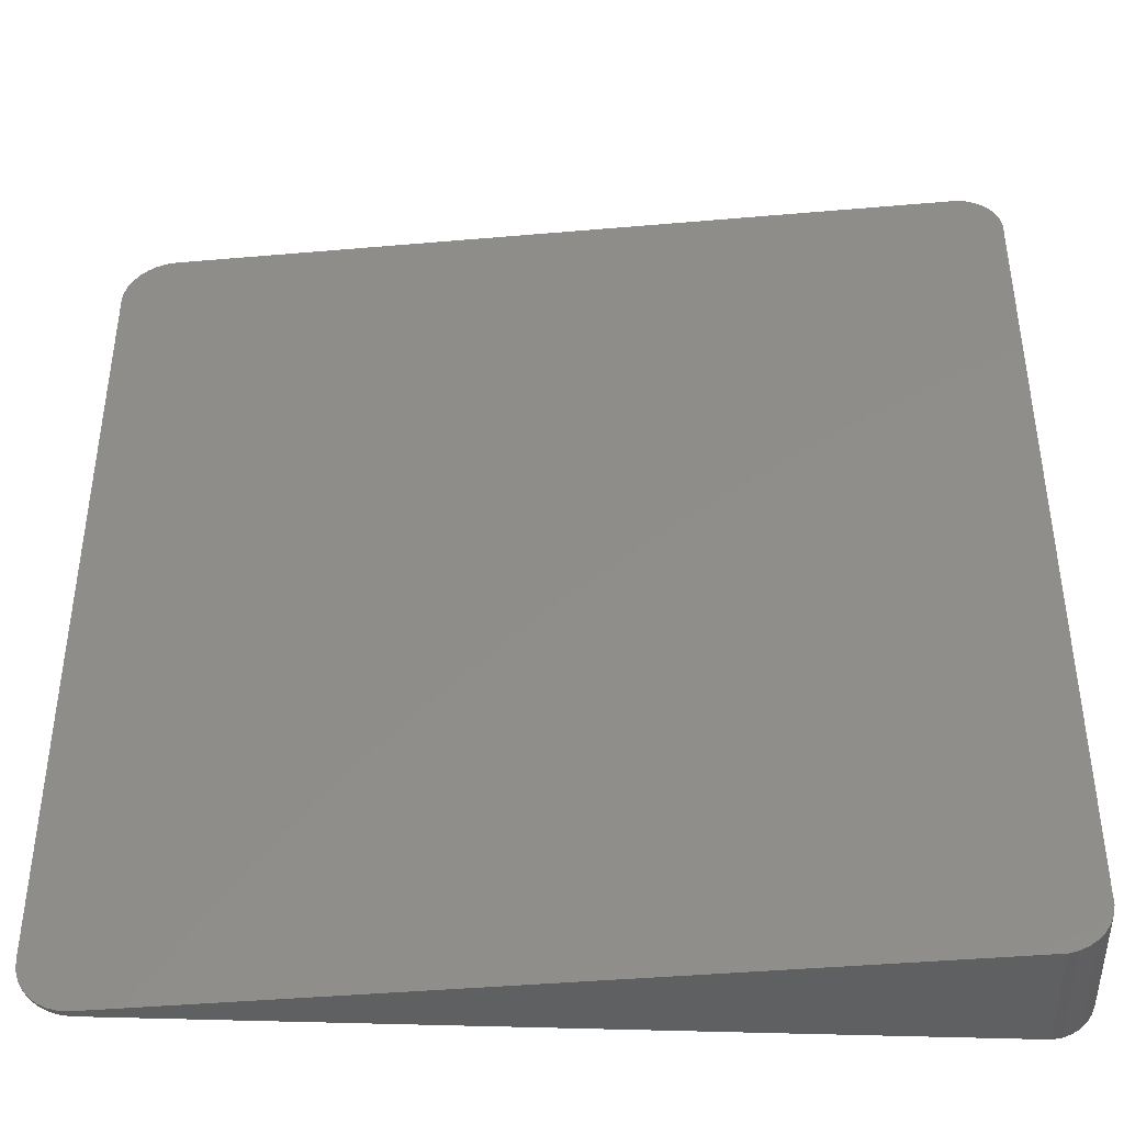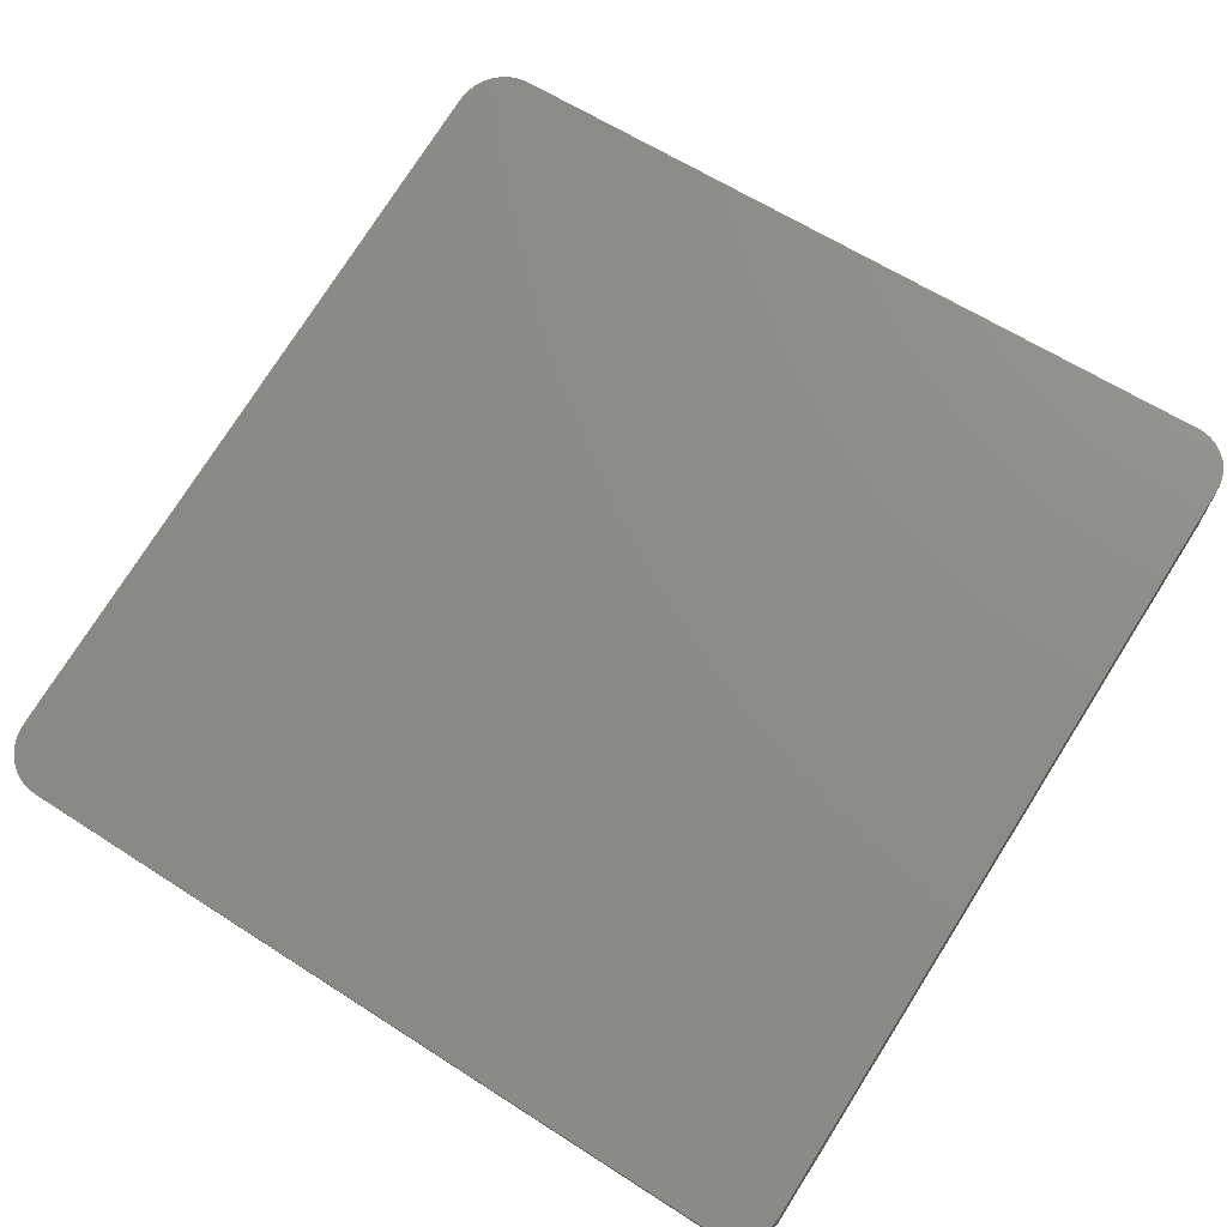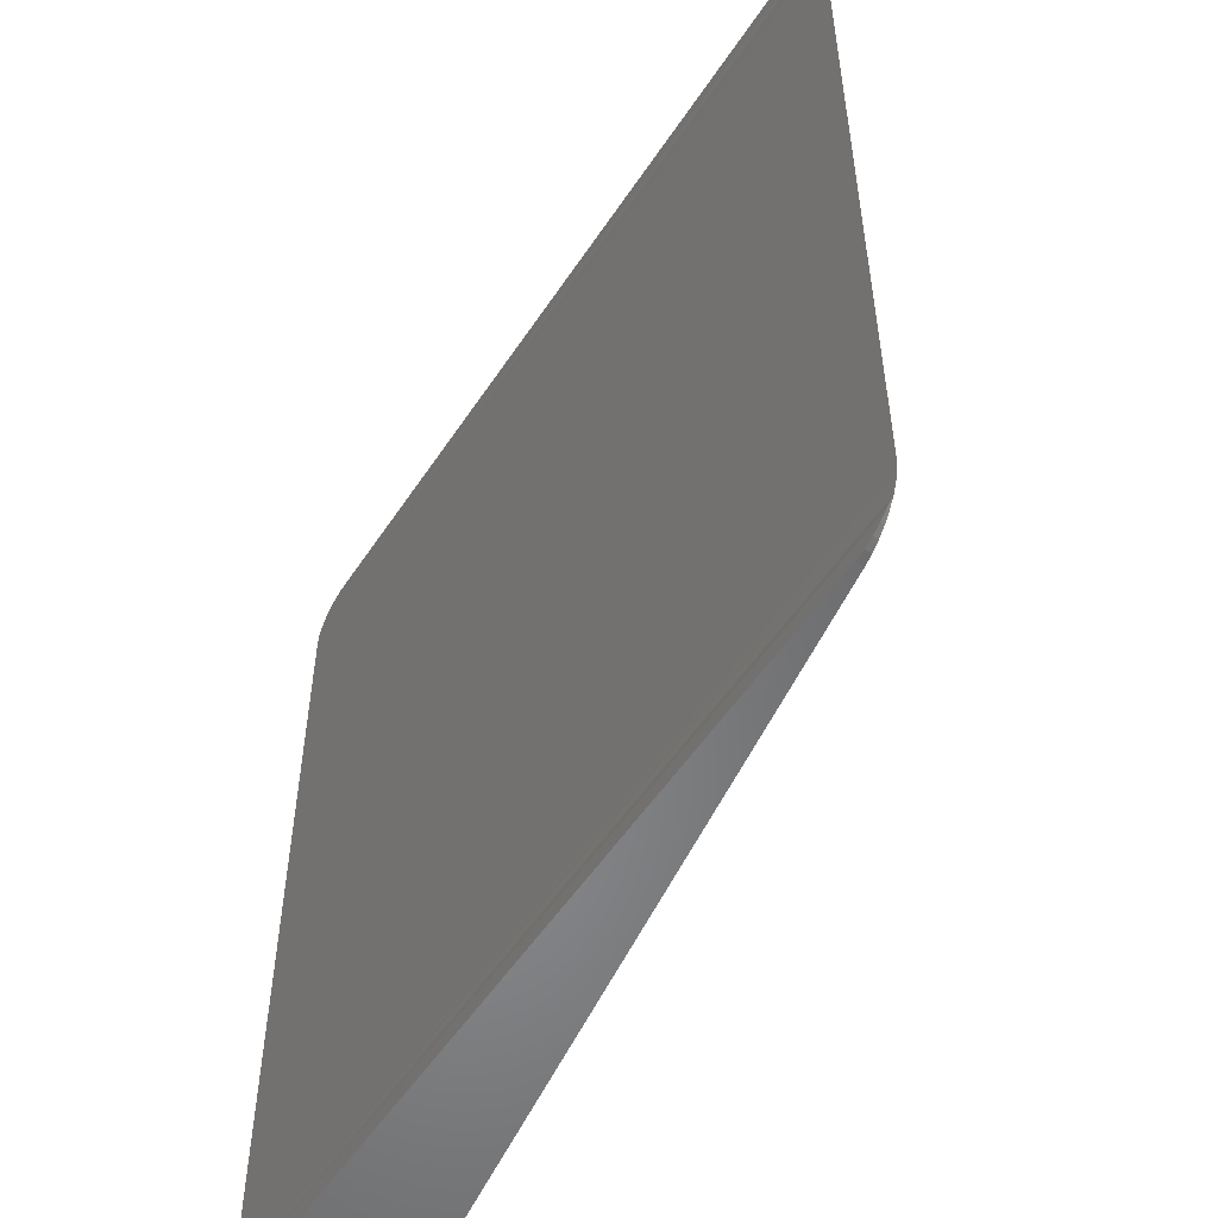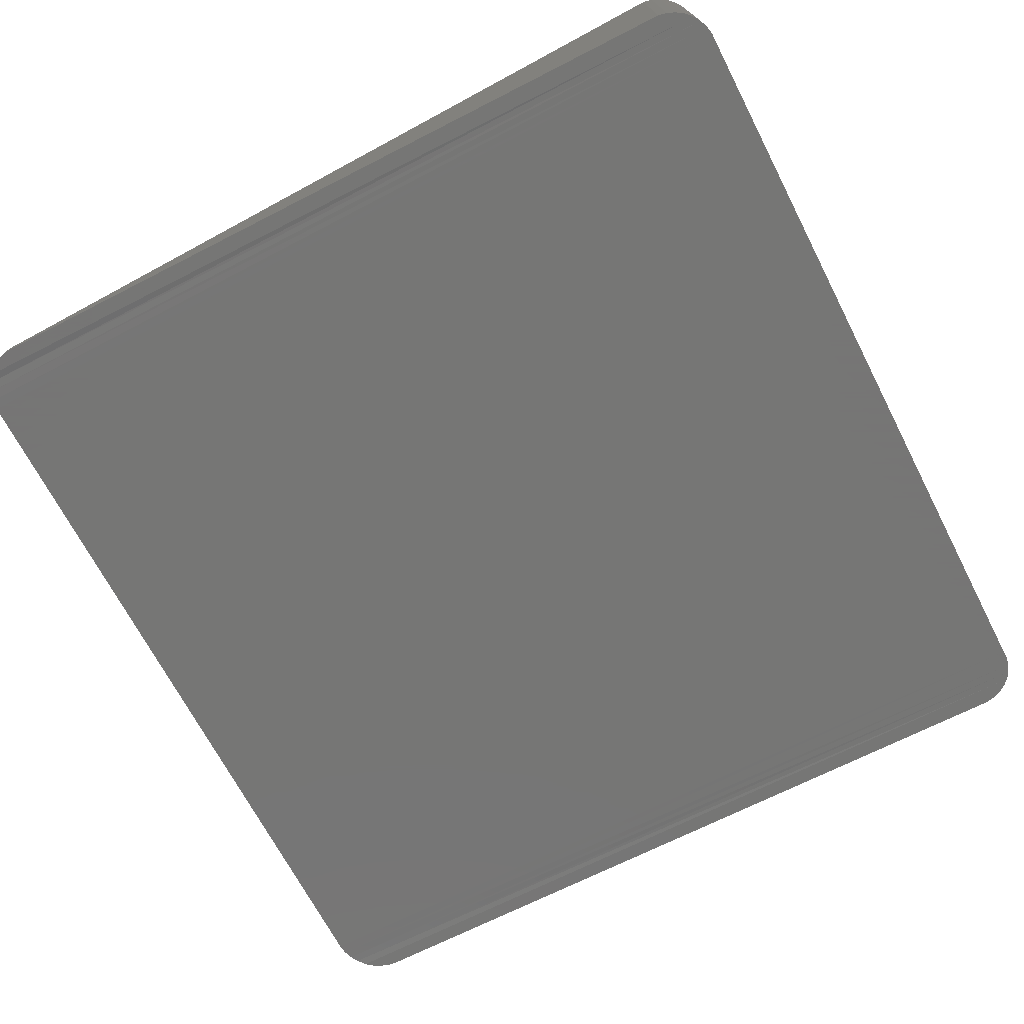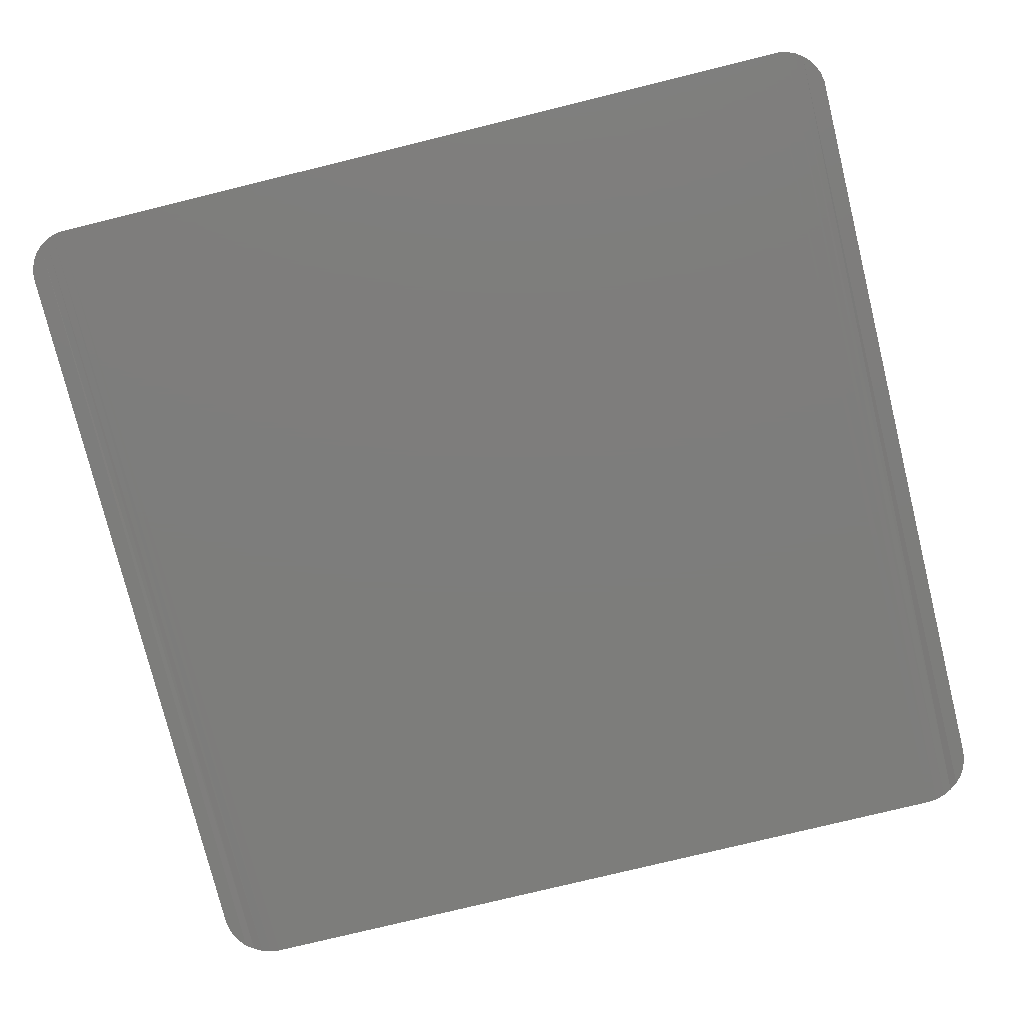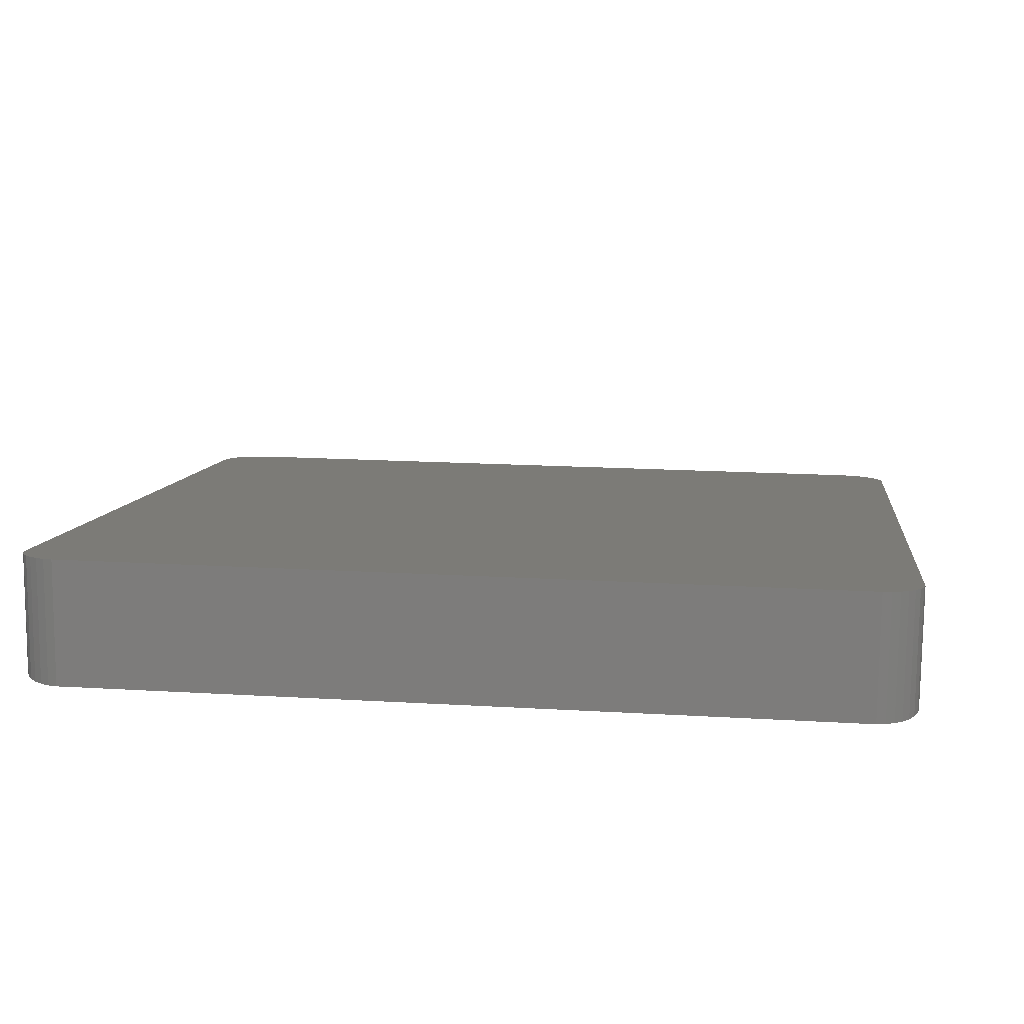
<metadata>
{"format":"stl","ext":"stl","renderer":"f3d","projection":"perspective","resolution":1024,"background":"white","views":[{"elev":-42.0,"azim":-2.5,"up":"+Y"},{"elev":76.9,"azim":32.4,"up":"+Z"},{"elev":-53.9,"azim":-122.7,"up":"+Y"},{"elev":-68.2,"azim":27.2,"up":"+Z"},{"elev":-76.7,"azim":103.8,"up":"+Z"},{"elev":16.7,"azim":97.0,"up":"+Z"}]}
</metadata>
<code>
# stl→obj: 64 verts, 124 faces
v 0.07852 0.03865 0.005815
v 0.6788 0.0401 0.09521
v 0.0709 0.03941 0.00468
v 0.672 0.03865 0.0942
v 0.07852 0.7176 0.005815
v 0.6788 0.7161 0.09521
v 0.672 0.7176 0.0942
v 0.0709 0.7168 0.00468
v 0.06358 0.7146 0.003589
v 0.6851 0.7134 0.09615
v 0.05683 0.7109 0.002584
v 0.6908 0.7094 0.097
v 0.05091 0.706 0.001703
v 0.6957 0.7044 0.09773
v 0.04605 0.7001 0.0009799
v 0.6995 0.6985 0.09829
v 0.04245 0.6932 0.0004426
v 0.702 0.692 0.09867
v 0.04022 0.6858 0.0001117
v 0.7033 0.6851 0.09886
v 0.04022 0.07042 0.0001117
v 0.04245 0.06302 0.0004426
v 0.702 0.06423 0.09867
v 0.6995 0.05772 0.09829
v 0.04605 0.05619 0.0009799
v 0.6957 0.05185 0.09773
v 0.05091 0.05021 0.001703
v 0.6908 0.04683 0.097
v 0.05683 0.0453 0.002584
v 0.6851 0.04287 0.09615
v 0.06358 0.04166 0.003589
v 0.7032 0.6781 0.09885
v 0.03947 0.6781 0
v 0.7032 0.07812 0.09885
v 0.03947 0.07812 0
v 0.7033 0.07112 0.09886
v 0.07125 0.03941 0
v 0.6858 0.0401 0
v 0.07895 0.03865 0
v 0.6789 0.03865 0
v 0.6789 0.7176 0
v 0.6858 0.7161 0
v 0.07895 0.7176 0
v 0.07125 0.7168 0
v 0.06384 0.7146 0
v 0.6922 0.7134 0
v 0.05702 0.7109 0
v 0.698 0.7094 0
v 0.05104 0.706 0
v 0.7029 0.7044 0
v 0.7067 0.6985 0
v 0.7093 0.692 0
v 0.7106 0.6851 0
v 0.7093 0.06423 0
v 0.7067 0.05772 0
v 0.7029 0.05185 0
v 0.05104 0.05021 0
v 0.698 0.04683 0
v 0.05702 0.0453 0
v 0.6922 0.04287 0
v 0.06384 0.04166 0
v 0.7106 0.07112 0
v 0.7105 0.07812 0
v 0.7105 0.6781 0
f 1 2 3
f 1 4 2
f 5 6 7
f 5 8 6
f 8 9 6
f 6 9 10
f 10 9 11
f 10 11 12
f 12 11 13
f 12 13 14
f 14 13 15
f 14 15 16
f 16 15 17
f 16 17 18
f 18 17 19
f 18 19 20
f 21 22 23
f 24 23 22
f 22 25 24
f 26 24 25
f 25 27 26
f 28 26 27
f 27 29 28
f 30 28 29
f 29 31 30
f 30 31 3
f 30 3 2
f 20 19 32
f 32 19 33
f 32 33 34
f 34 33 35
f 34 35 36
f 36 35 21
f 36 21 23
f 37 38 39
f 38 40 39
f 41 42 43
f 42 44 43
f 42 45 44
f 46 45 42
f 47 45 46
f 48 47 46
f 49 47 48
f 50 49 48
f 15 49 50
f 51 15 50
f 17 15 51
f 52 17 51
f 19 17 52
f 53 19 52
f 54 22 21
f 22 54 55
f 55 25 22
f 25 55 56
f 56 57 25
f 57 56 58
f 58 59 57
f 59 58 60
f 60 61 59
f 37 61 60
f 38 37 60
f 54 21 62
f 62 21 35
f 62 35 63
f 63 35 33
f 63 33 64
f 64 33 19
f 64 19 53
f 5 43 8
f 8 43 44
f 8 44 9
f 9 44 45
f 9 45 11
f 11 45 47
f 11 47 13
f 13 47 49
f 13 49 15
f 5 7 43
f 7 41 43
f 32 64 20
f 20 64 53
f 20 53 18
f 18 53 52
f 18 52 16
f 16 52 51
f 16 51 14
f 14 51 50
f 14 50 12
f 12 50 48
f 12 48 10
f 10 48 46
f 10 46 6
f 6 46 42
f 6 42 7
f 7 42 41
f 63 64 34
f 34 64 32
f 4 40 2
f 2 40 38
f 2 38 30
f 30 38 60
f 30 60 28
f 28 60 58
f 28 58 26
f 26 58 56
f 26 56 24
f 24 56 55
f 24 55 23
f 23 55 54
f 23 54 36
f 36 54 62
f 36 62 34
f 34 62 63
f 39 4 1
f 39 40 4
f 39 1 37
f 37 1 3
f 37 3 61
f 61 3 31
f 61 31 59
f 59 31 29
f 59 29 57
f 57 29 27
f 57 27 25

</code>
